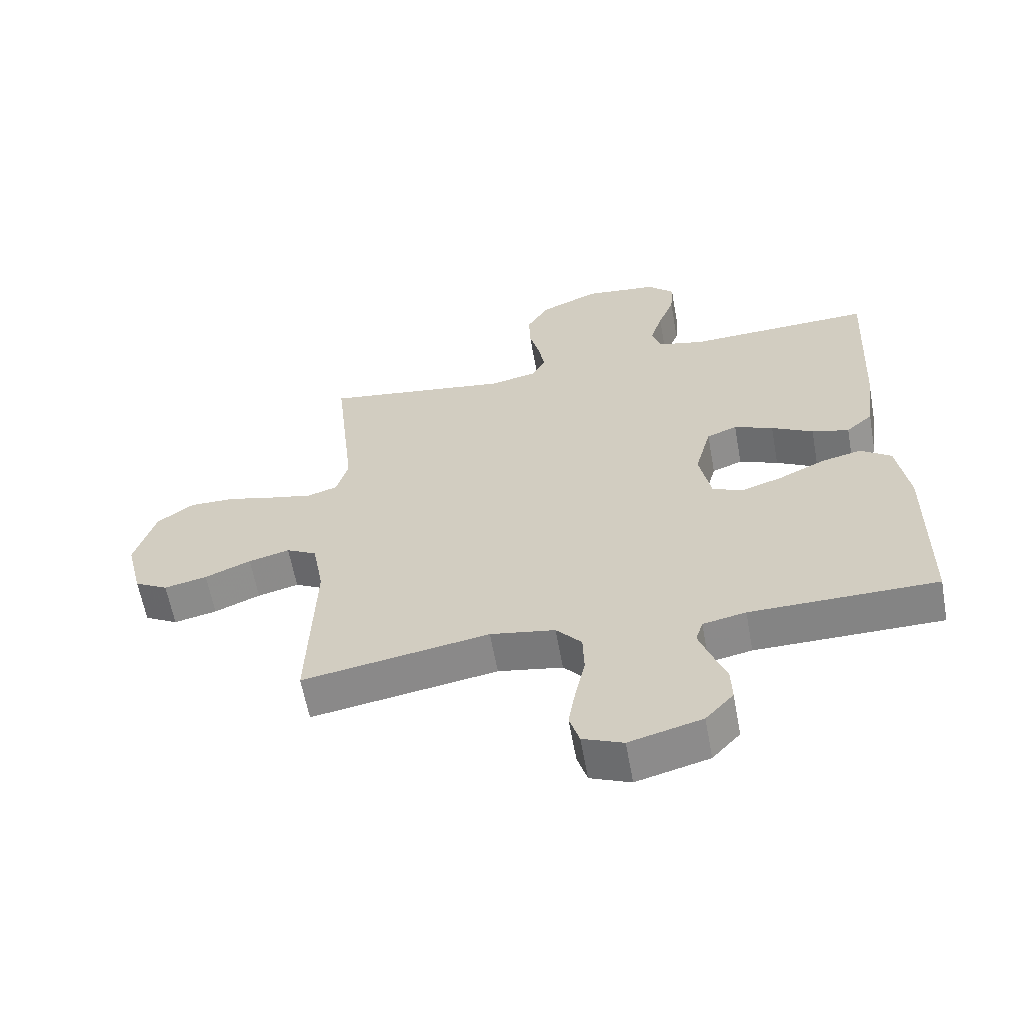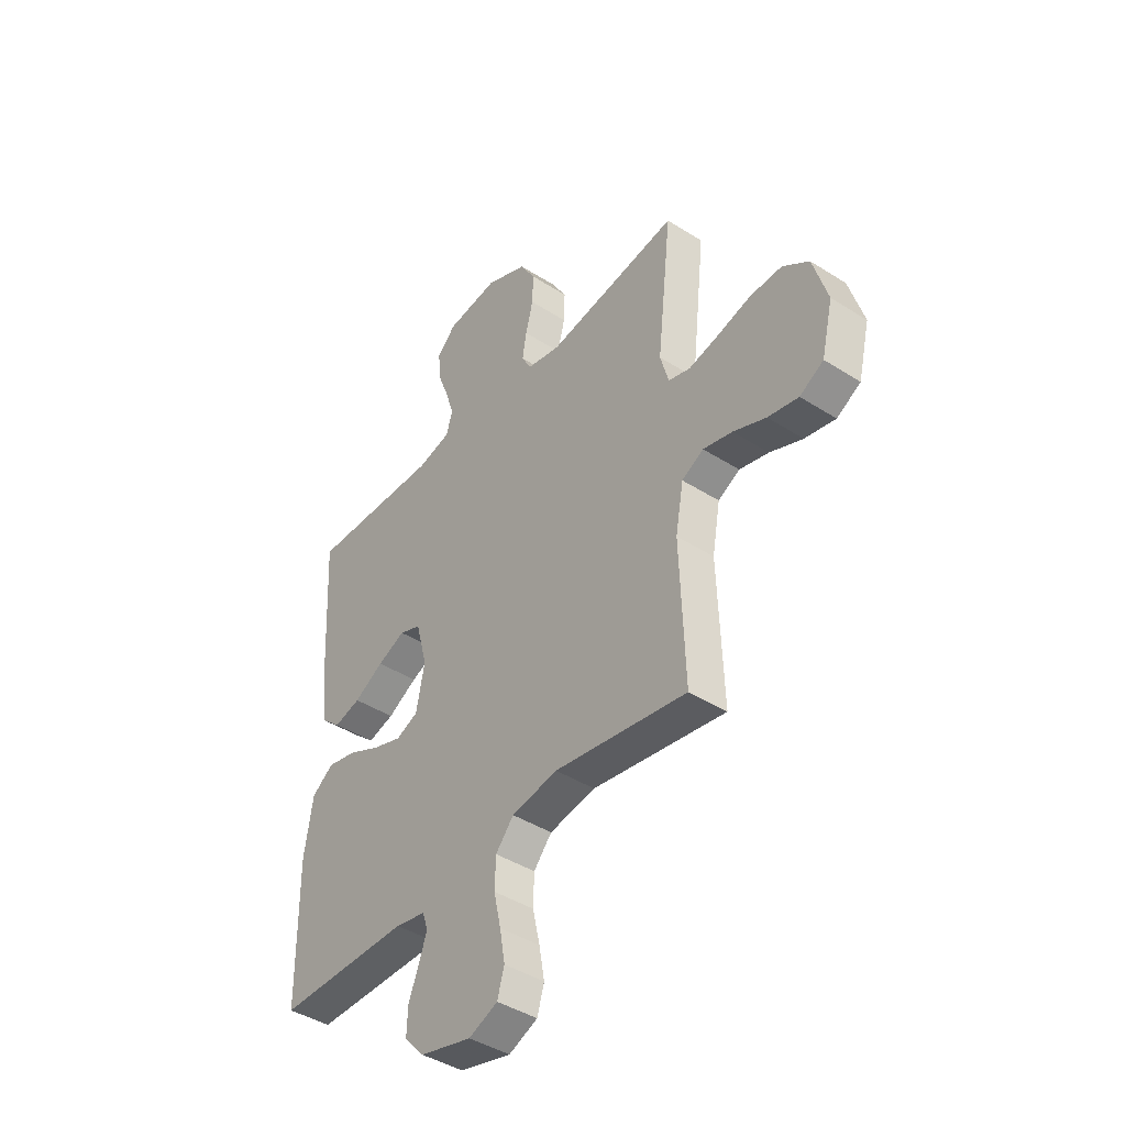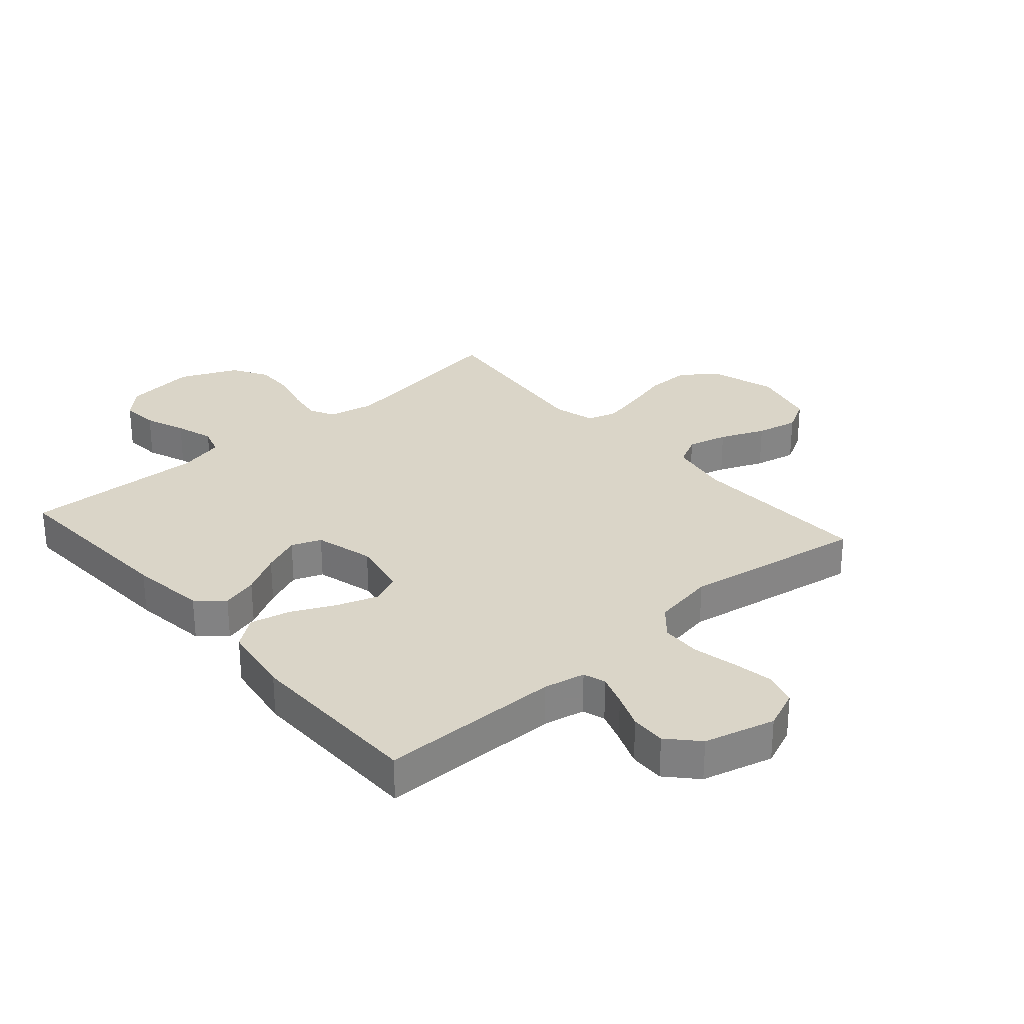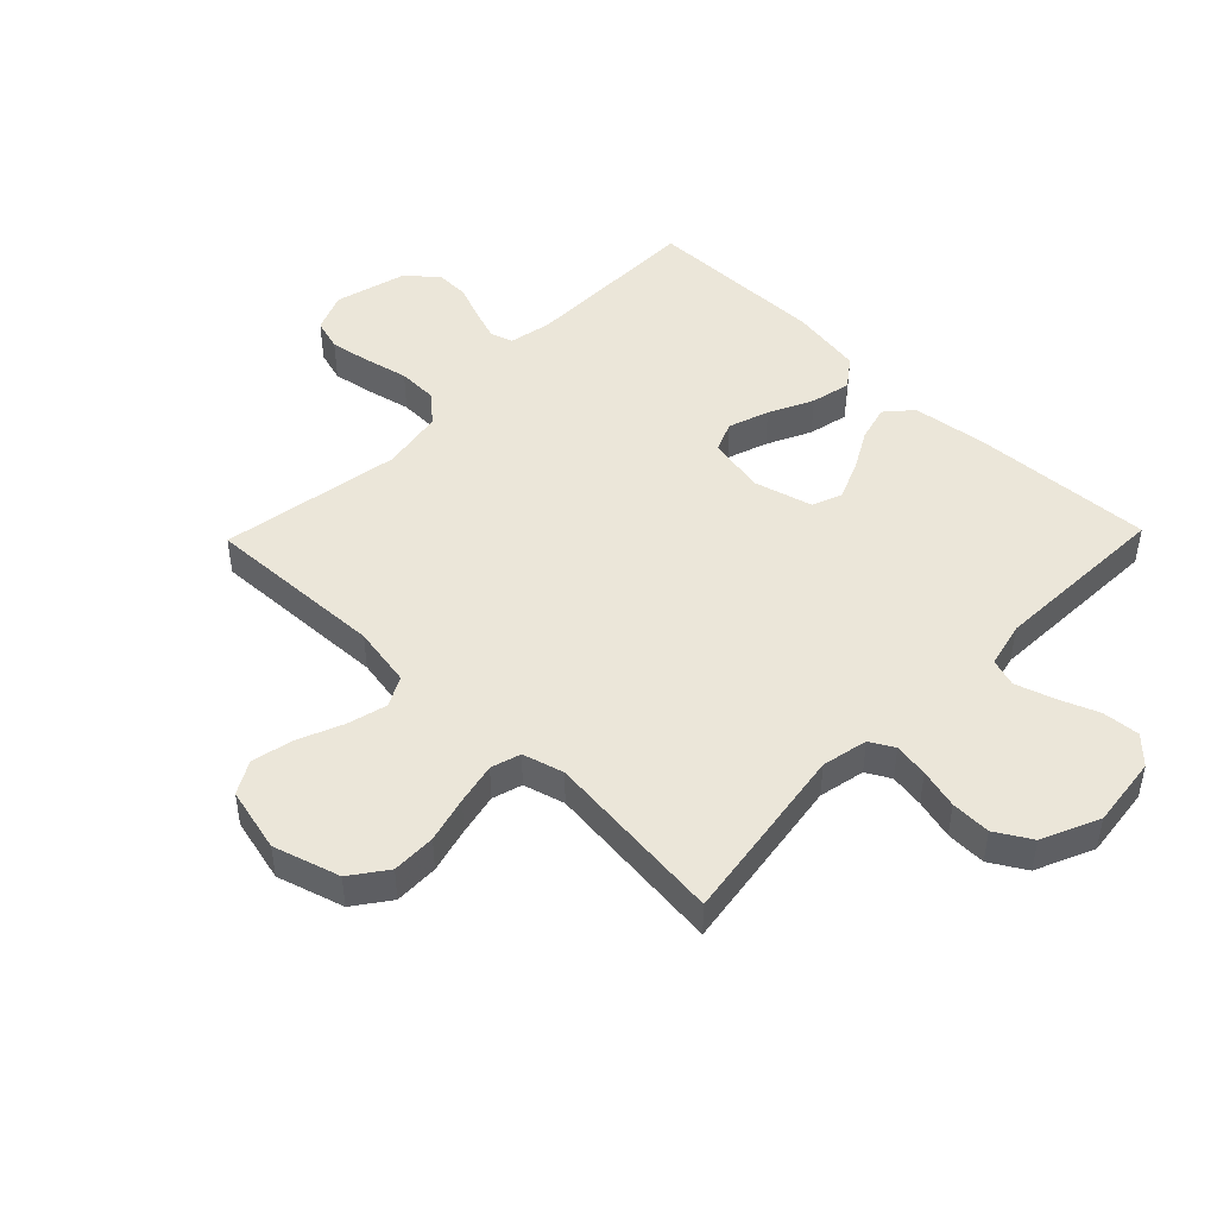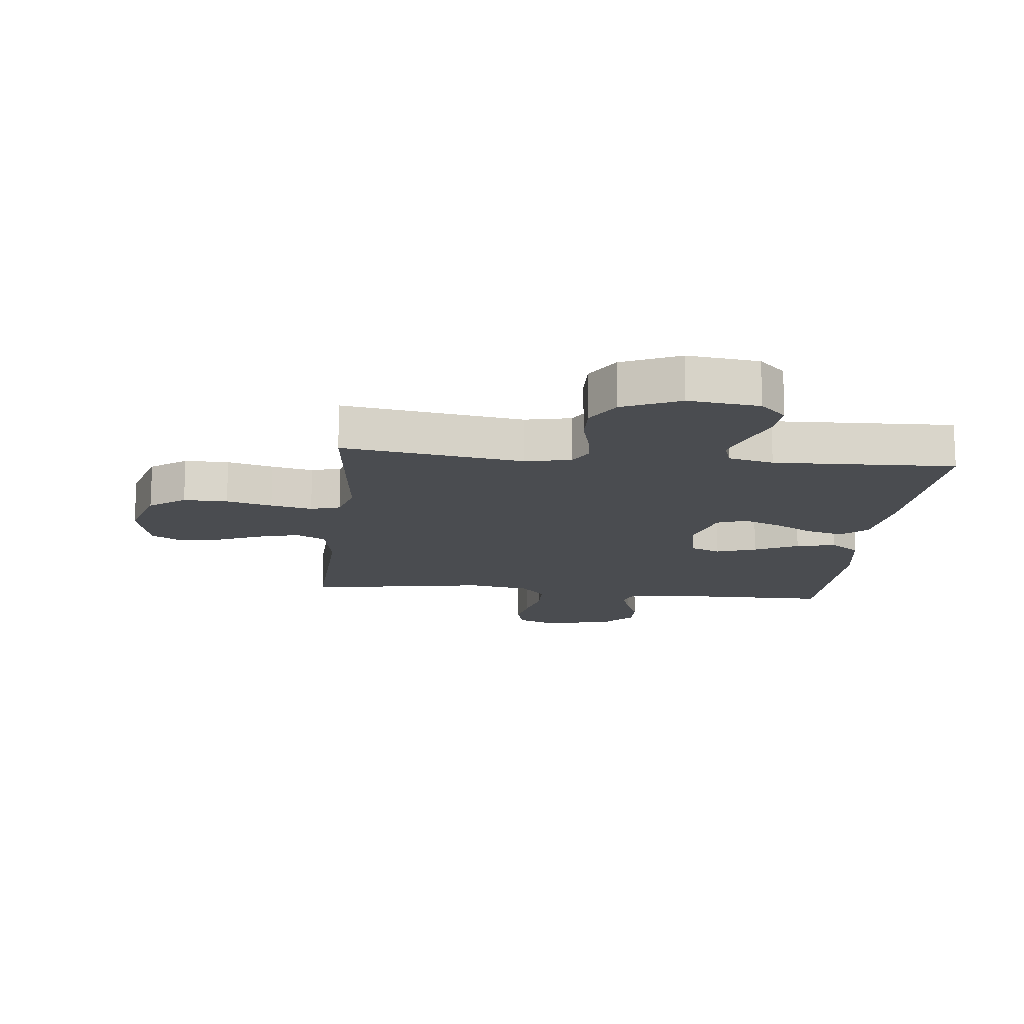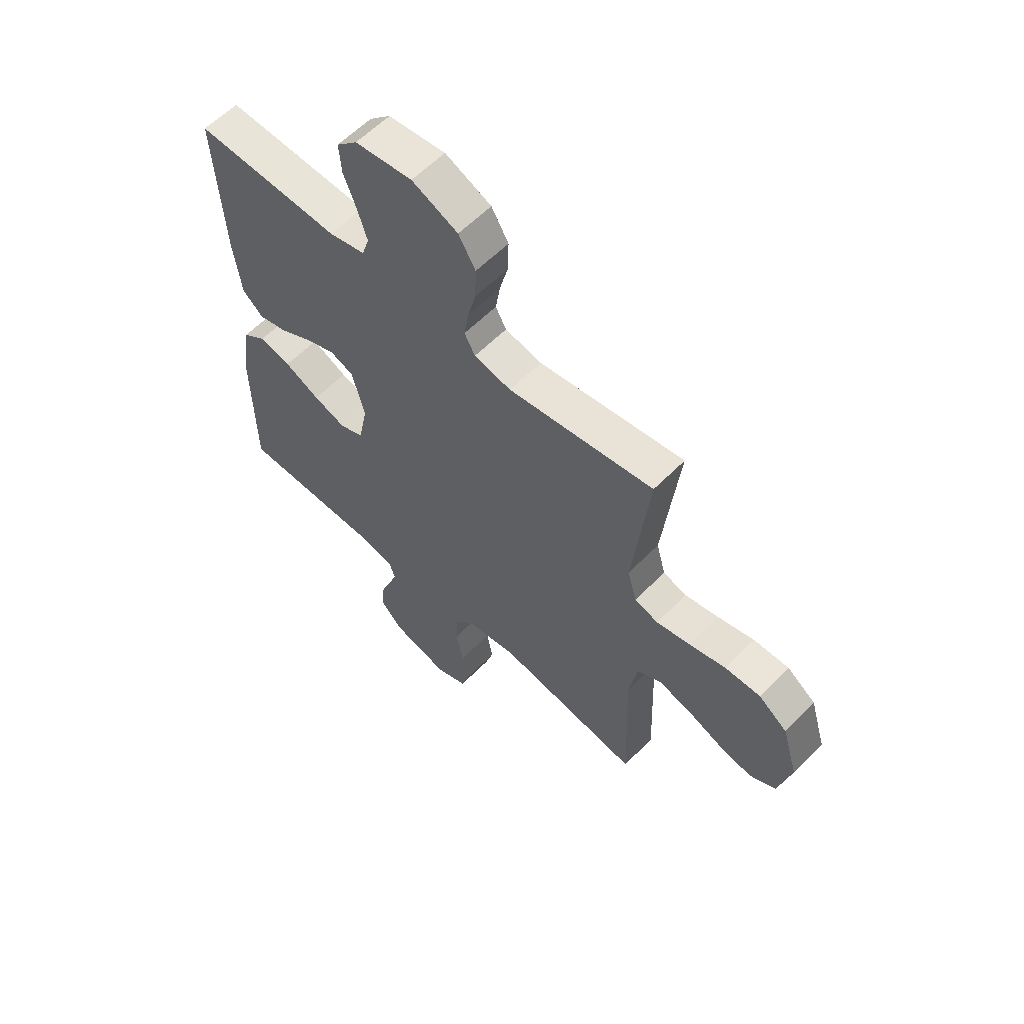
<metadata>
{"format":"obj","ext":"obj","renderer":"f3d","projection":"perspective","resolution":1024,"background":"white","views":[{"elev":-61.2,"azim":10.3,"up":"+Z"},{"elev":-42.6,"azim":-127.3,"up":"+Z"},{"elev":29.2,"azim":138.8,"up":"+Y"},{"elev":47.0,"azim":-45.9,"up":"+Y"},{"elev":-14.7,"azim":-6.1,"up":"+Y"},{"elev":59.6,"azim":-136.0,"up":"+Z"}]}
</metadata>
<code>
v 0.5 0.07 -0.5
v 0.2 0.07 -0.502
v 0.131 0.07 -0.516
v 0.119 0.07 -0.553
v 0.137 0.07 -0.605
v 0.16 0.07 -0.663
v 0.162 0.07 -0.721
v 0.117 0.07 -0.77
v 0 0.07 -0.801
v -0.065 0.07 -0.774
v -0.081 0.07 -0.721
v -0.069 0.07 -0.653
v -0.053 0.07 -0.581
v -0.055 0.07 -0.515
v -0.096 0.07 -0.468
v -0.2 0.07 -0.45
v -0.5 0.07 -0.5
v -0.489 0.07 -0.2
v -0.507 0.07 -0.1
v -0.556 0.07 -0.074
v -0.622 0.07 -0.091
v -0.696 0.07 -0.122
v -0.765 0.07 -0.137
v -0.819 0.07 -0.107
v -0.845 0.07 0
v -0.812 0.07 0.11
v -0.753 0.07 0.153
v -0.68 0.07 0.152
v -0.604 0.07 0.132
v -0.535 0.07 0.117
v -0.486 0.07 0.132
v -0.467 0.07 0.2
v -0.5 0.07 0.5
v -0.2 0.07 0.455
v -0.124 0.07 0.471
v -0.102 0.07 0.511
v -0.111 0.07 0.568
v -0.128 0.07 0.634
v -0.13 0.07 0.7
v -0.095 0.07 0.759
v 0 0.07 0.801
v 0.118 0.07 0.787
v 0.161 0.07 0.745
v 0.156 0.07 0.683
v 0.13 0.07 0.616
v 0.11 0.07 0.553
v 0.125 0.07 0.507
v 0.2 0.07 0.489
v 0.5 0.07 0.5
v 0.484 0.07 0.2
v 0.468 0.07 0.075
v 0.425 0.07 0.037
v 0.365 0.07 0.053
v 0.298 0.07 0.09
v 0.235 0.07 0.116
v 0.186 0.07 0.097
v 0.16 0.07 0
v 0.179 0.07 -0.096
v 0.229 0.07 -0.117
v 0.296 0.07 -0.094
v 0.369 0.07 -0.059
v 0.435 0.07 -0.044
v 0.484 0.07 -0.08
v 0.503 0.07 -0.2
v 0.5 0 -0.5
v 0.2 0 -0.502
v 0.131 0 -0.516
v 0.119 0 -0.553
v 0.137 0 -0.605
v 0.16 0 -0.663
v 0.162 0 -0.721
v 0.117 0 -0.77
v 0 0 -0.801
v -0.065 0 -0.774
v -0.081 0 -0.721
v -0.069 0 -0.653
v -0.053 0 -0.581
v -0.055 0 -0.515
v -0.096 0 -0.468
v -0.2 0 -0.45
v -0.5 0 -0.5
v -0.489 0 -0.2
v -0.507 0 -0.1
v -0.556 0 -0.074
v -0.622 0 -0.091
v -0.696 0 -0.122
v -0.765 0 -0.137
v -0.819 0 -0.107
v -0.845 0 0
v -0.812 0 0.11
v -0.753 0 0.153
v -0.68 0 0.152
v -0.604 0 0.132
v -0.535 0 0.117
v -0.486 0 0.132
v -0.467 0 0.2
v -0.5 0 0.5
v -0.2 0 0.455
v -0.124 0 0.471
v -0.102 0 0.511
v -0.111 0 0.568
v -0.128 0 0.634
v -0.13 0 0.7
v -0.095 0 0.759
v 0 0 0.801
v 0.118 0 0.787
v 0.161 0 0.745
v 0.156 0 0.683
v 0.13 0 0.616
v 0.11 0 0.553
v 0.125 0 0.507
v 0.2 0 0.489
v 0.5 0 0.5
v 0.484 0 0.2
v 0.468 0 0.075
v 0.425 0 0.037
v 0.365 0 0.053
v 0.298 0 0.09
v 0.235 0 0.116
v 0.186 0 0.097
v 0.16 0 0
v 0.179 0 -0.096
v 0.229 0 -0.117
v 0.296 0 -0.094
v 0.369 0 -0.059
v 0.435 0 -0.044
v 0.484 0 -0.08
v 0.503 0 -0.2
f 63 64 1 2
f 60 61 62 63
f 59 60 63 2
f 58 59 2 3
f 57 58 3 4
f 51 52 53 54
f 51 54 55
f 48 49 50 51
f 47 48 51 55
f 46 47 55 56
f 42 43 44 45
f 42 45 46
f 41 42 46
f 37 38 39 40
f 36 37 40 41
f 32 33 34
f 31 32 34 35
f 26 27 28 29
f 26 29 30
f 25 26 30
f 24 25 30 31
f 21 22 23 24
f 20 21 24 31
f 16 17 18
f 15 16 18 19
f 10 11 12 13
f 8 9 10 13
f 8 13 14
f 5 6 7 8
f 4 5 8 14
f 57 4 14 15
f 36 41 46 56
f 35 36 56 57
f 19 20 31 35
f 15 19 35 57
f 66 65 128 127
f 127 126 125 124
f 66 127 124 123
f 67 66 123 122
f 68 67 122 121
f 118 117 116 115
f 119 118 115
f 115 114 113 112
f 119 115 112 111
f 120 119 111 110
f 109 108 107 106
f 110 109 106
f 110 106 105
f 104 103 102 101
f 105 104 101 100
f 98 97 96
f 99 98 96 95
f 93 92 91 90
f 94 93 90
f 94 90 89
f 95 94 89 88
f 88 87 86 85
f 95 88 85 84
f 82 81 80
f 83 82 80 79
f 77 76 75 74
f 77 74 73 72
f 78 77 72
f 72 71 70 69
f 78 72 69 68
f 79 78 68 121
f 120 110 105 100
f 121 120 100 99
f 99 95 84 83
f 121 99 83 79
f 1 65 66 2
f 2 66 67 3
f 3 67 68 4
f 4 68 69 5
f 5 69 70 6
f 6 70 71 7
f 7 71 72 8
f 8 72 73 9
f 9 73 74 10
f 10 74 75 11
f 11 75 76 12
f 12 76 77 13
f 13 77 78 14
f 14 78 79 15
f 15 79 80 16
f 16 80 81 17
f 17 81 82 18
f 18 82 83 19
f 19 83 84 20
f 20 84 85 21
f 21 85 86 22
f 22 86 87 23
f 23 87 88 24
f 24 88 89 25
f 25 89 90 26
f 26 90 91 27
f 27 91 92 28
f 28 92 93 29
f 29 93 94 30
f 30 94 95 31
f 31 95 96 32
f 32 96 97 33
f 33 97 98 34
f 34 98 99 35
f 35 99 100 36
f 36 100 101 37
f 37 101 102 38
f 38 102 103 39
f 39 103 104 40
f 40 104 105 41
f 41 105 106 42
f 42 106 107 43
f 43 107 108 44
f 44 108 109 45
f 45 109 110 46
f 46 110 111 47
f 47 111 112 48
f 48 112 113 49
f 49 113 114 50
f 50 114 115 51
f 51 115 116 52
f 52 116 117 53
f 53 117 118 54
f 54 118 119 55
f 55 119 120 56
f 56 120 121 57
f 57 121 122 58
f 58 122 123 59
f 59 123 124 60
f 60 124 125 61
f 61 125 126 62
f 62 126 127 63
f 63 127 128 64
f 64 128 65 1

</code>
